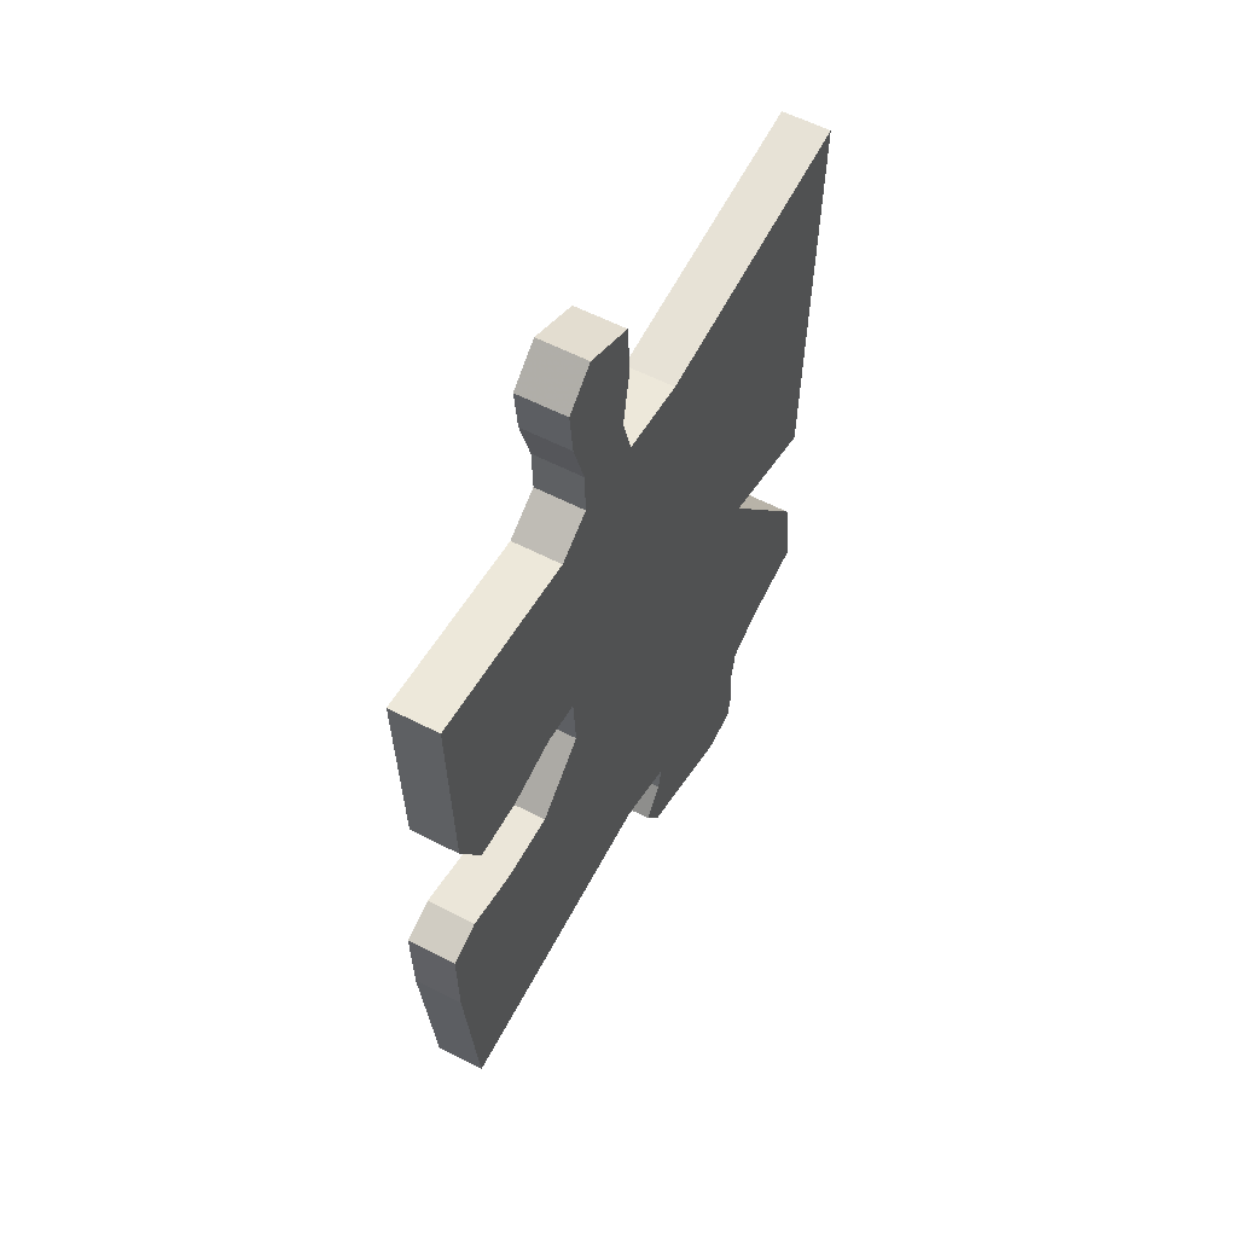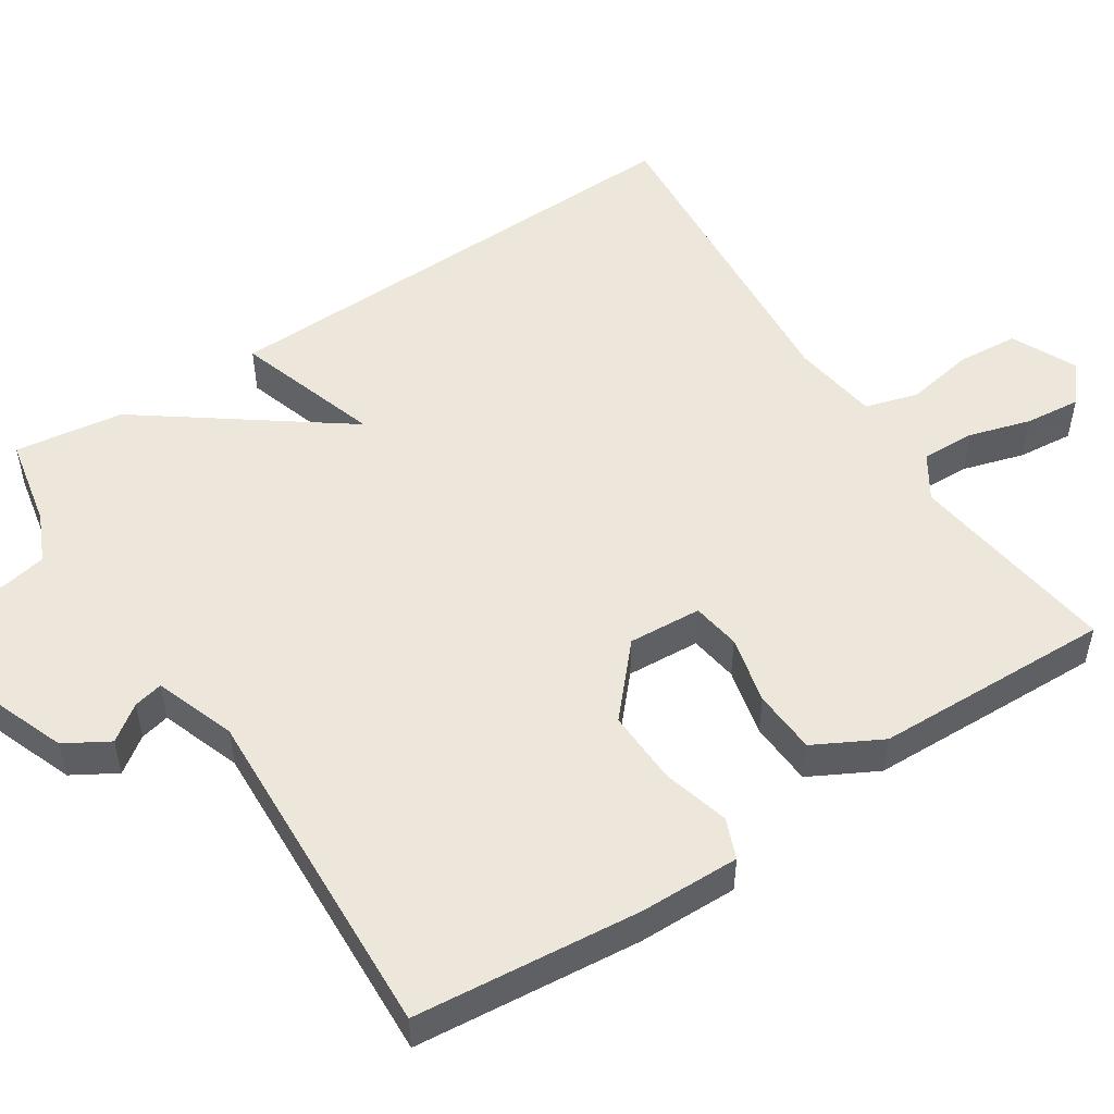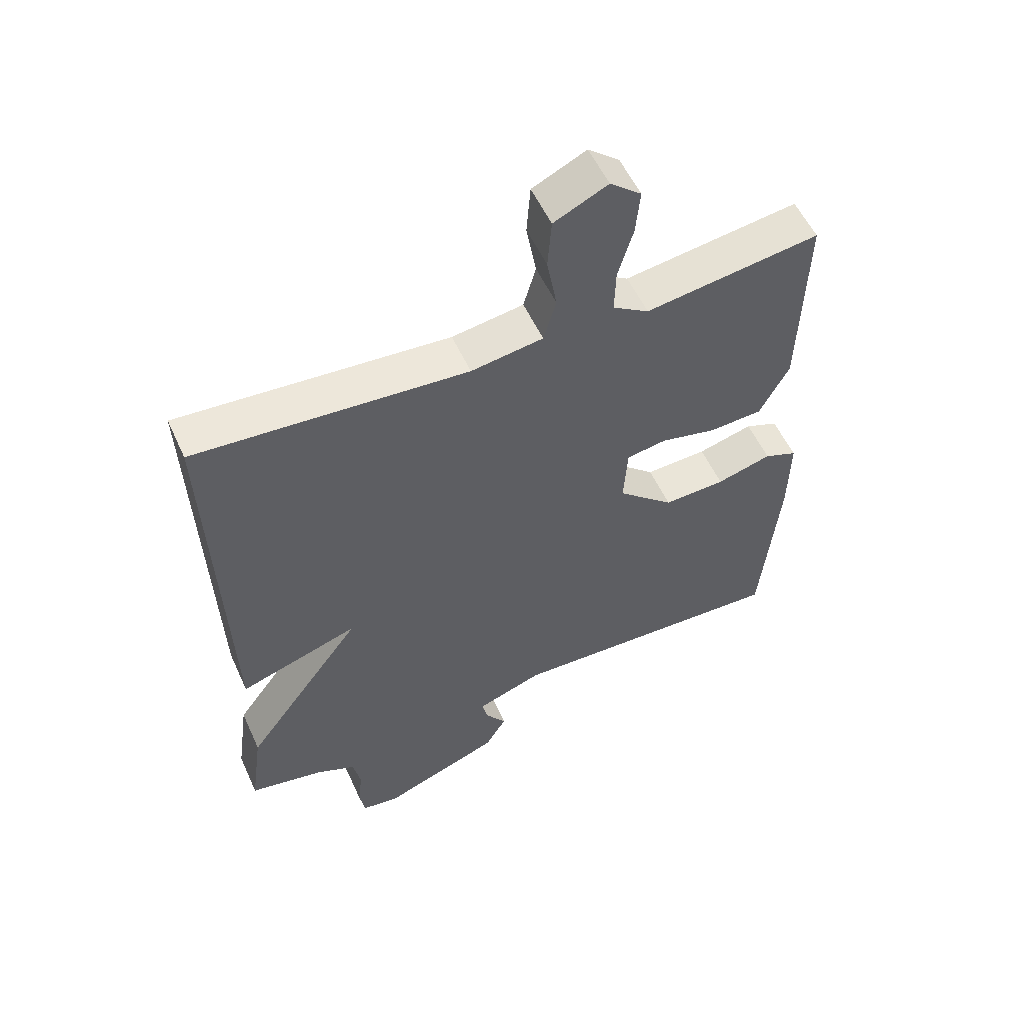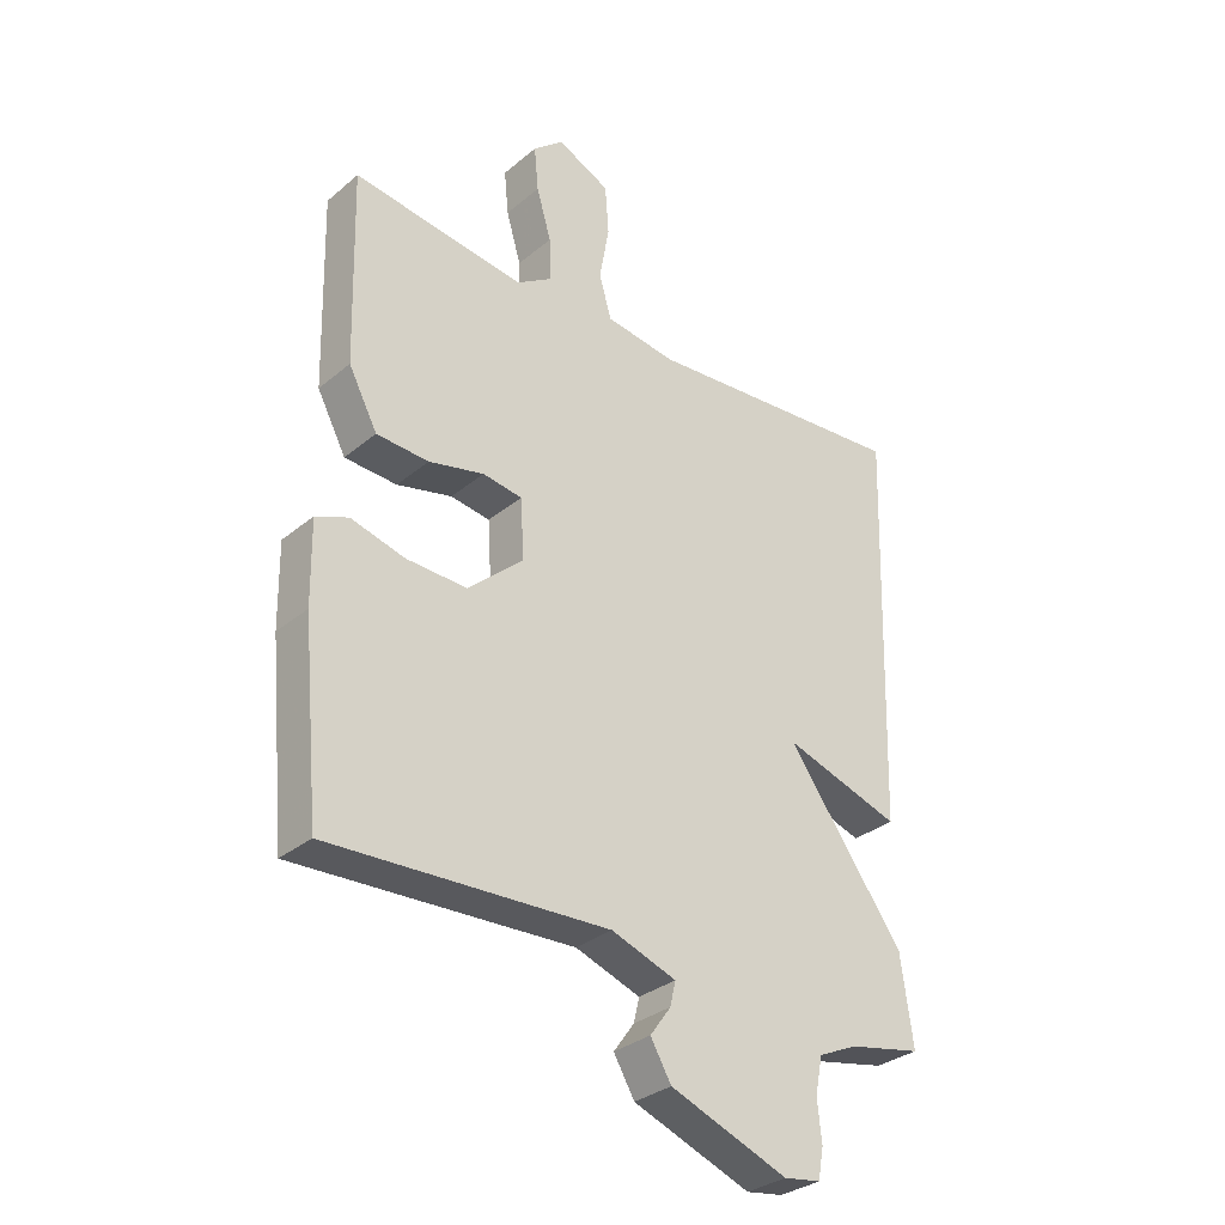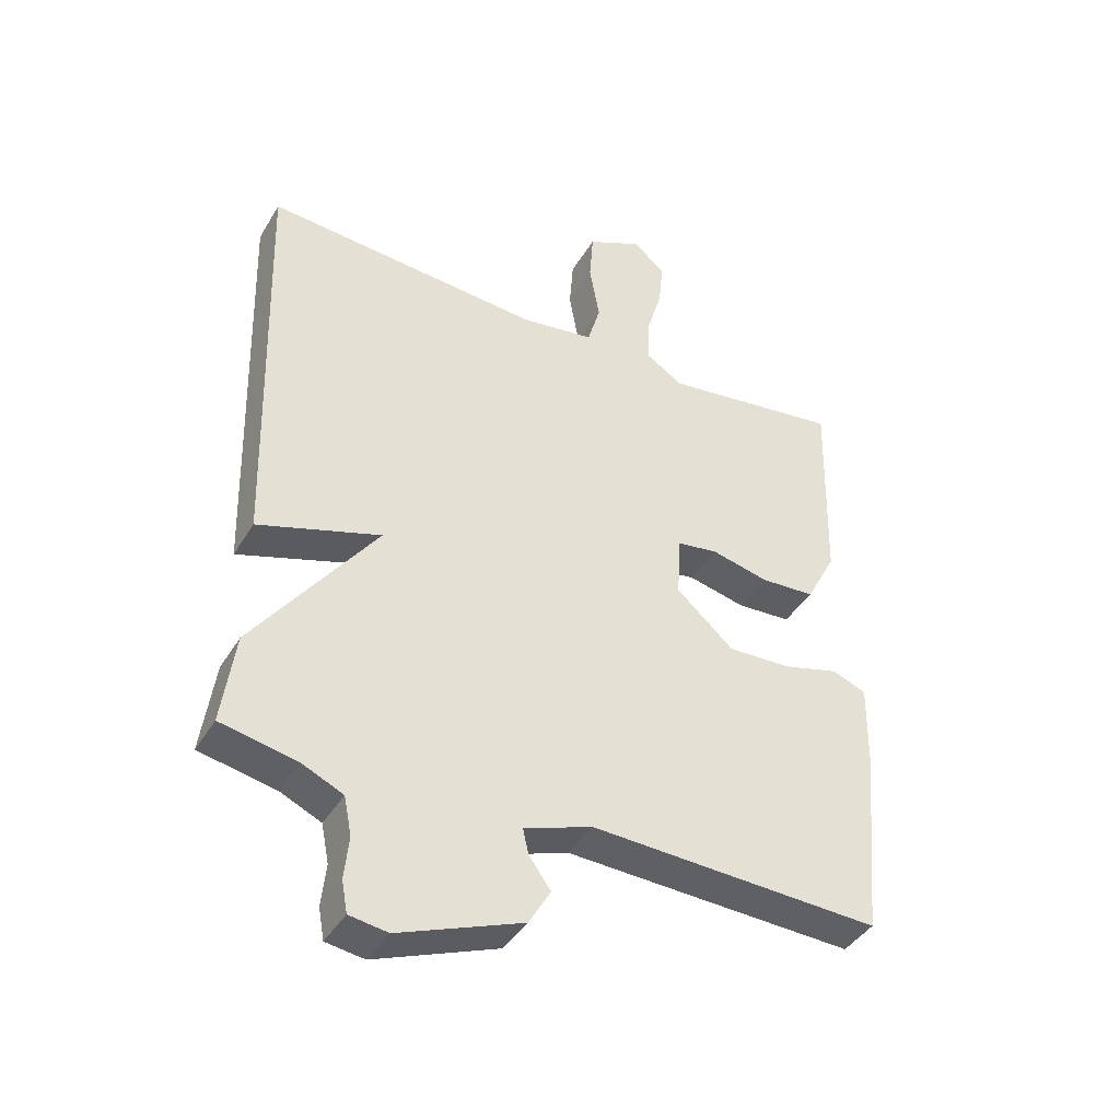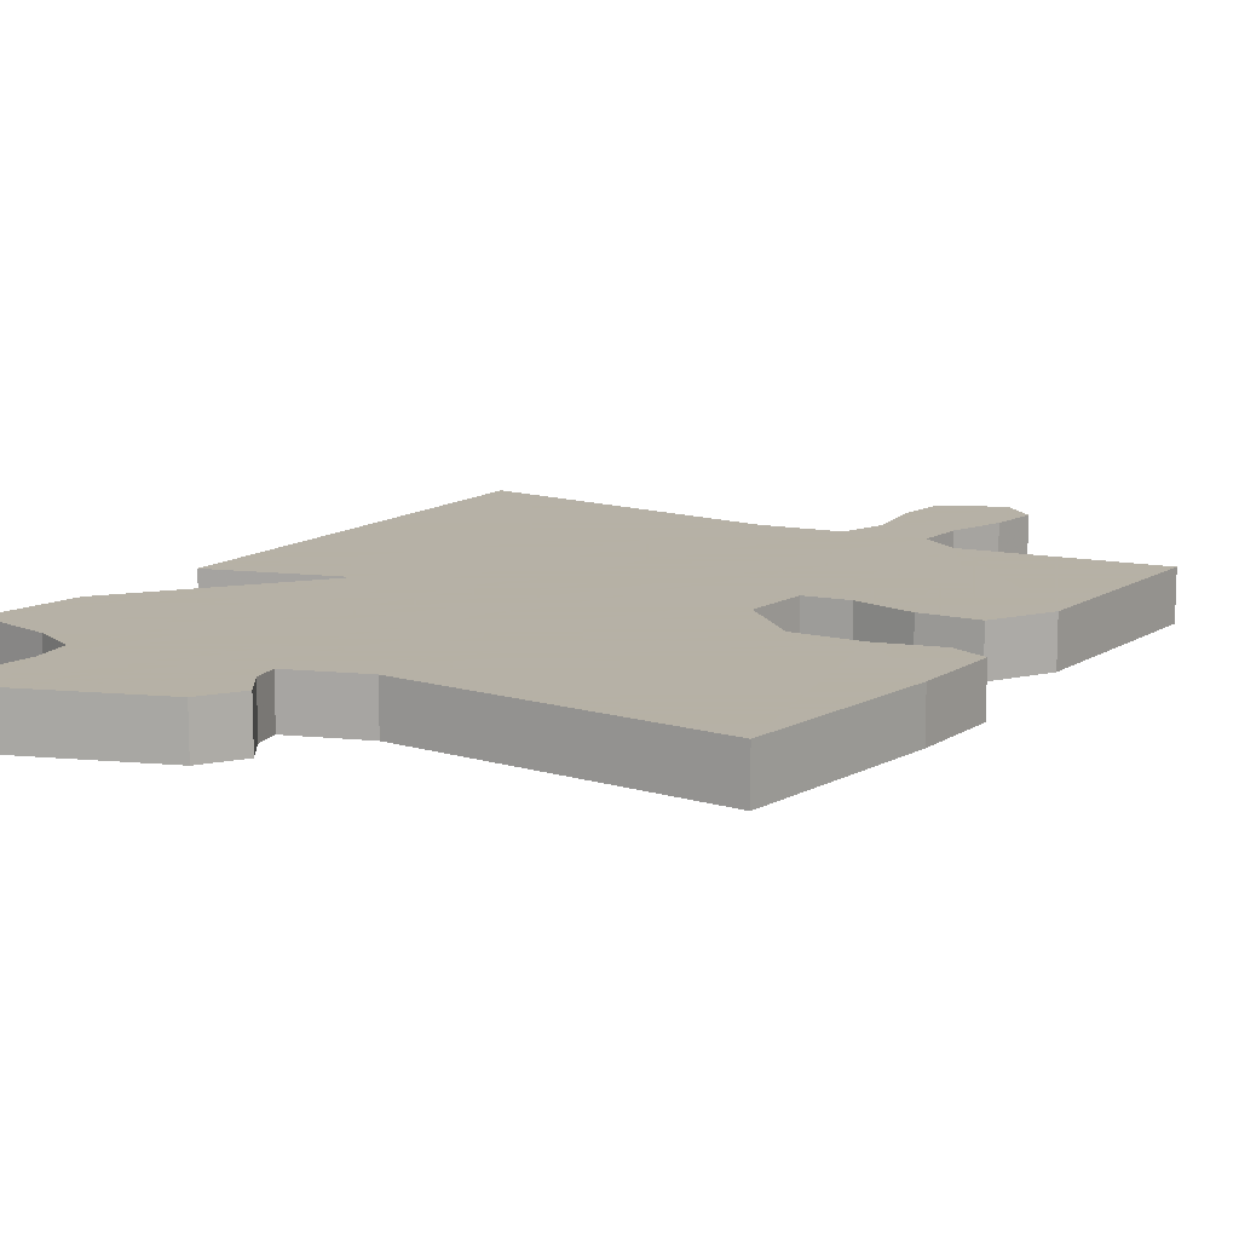
<metadata>
{"format":"obj","ext":"obj","renderer":"f3d","projection":"perspective","resolution":1024,"background":"white","views":[{"elev":58.7,"azim":-62.0,"up":"+Z"},{"elev":52.1,"azim":-123.0,"up":"+Y"},{"elev":55.3,"azim":155.7,"up":"+Z"},{"elev":-31.5,"azim":-40.6,"up":"+Z"},{"elev":-41.4,"azim":151.5,"up":"+Z"},{"elev":12.1,"azim":-146.7,"up":"+Y"}]}
</metadata>
<code>
v 0.5 0.07 -0.5
v 0.381 0.07 -0.524
v 0.317 0.07 -0.553
v 0.305 0.07 -0.613
v 0.312 0.07 -0.679
v 0.303 0.07 -0.728
v 0.243 0.07 -0.737
v 0.051 0.07 -0.663
v 0.017 0.07 -0.605
v 0.051 0.07 -0.558
v 0.06 0.07 -0.519
v -0.046 0.07 -0.481
v -0.5 0.07 -0.5
v -0.528 0.07 -0.201
v -0.53 0.07 -0.068
v -0.477 0.07 -0.047
v -0.389 0.07 -0.071
v -0.29 0.07 -0.075
v -0.2 0.07 0.005
v -0.206 0.07 0.102
v -0.27 0.07 0.112
v -0.36 0.07 0.091
v -0.445 0.07 0.096
v -0.492 0.07 0.185
v -0.5 0.07 0.5
v -0.22 0.07 0.461
v -0.162 0.07 0.498
v -0.164 0.07 0.569
v -0.188 0.07 0.651
v -0.195 0.07 0.724
v -0.145 0.07 0.766
v -0.059 0.07 0.725
v -0.053 0.07 0.644
v -0.069 0.07 0.554
v -0.049 0.07 0.484
v 0.066 0.07 0.467
v 0.5 0.07 0.5
v 0.48 0.07 -0.156
v 0.289 0.07 -0.094
v 0.48 0.07 -0.356
v 0.5 0 -0.5
v 0.381 0 -0.524
v 0.317 0 -0.553
v 0.305 0 -0.613
v 0.312 0 -0.679
v 0.303 0 -0.728
v 0.243 0 -0.737
v 0.051 0 -0.663
v 0.017 0 -0.605
v 0.051 0 -0.558
v 0.06 0 -0.519
v -0.046 0 -0.481
v -0.5 0 -0.5
v -0.528 0 -0.201
v -0.53 0 -0.068
v -0.477 0 -0.047
v -0.389 0 -0.071
v -0.29 0 -0.075
v -0.2 0 0.005
v -0.206 0 0.102
v -0.27 0 0.112
v -0.36 0 0.091
v -0.445 0 0.096
v -0.492 0 0.185
v -0.5 0 0.5
v -0.22 0 0.461
v -0.162 0 0.498
v -0.164 0 0.569
v -0.188 0 0.651
v -0.195 0 0.724
v -0.145 0 0.766
v -0.059 0 0.725
v -0.053 0 0.644
v -0.069 0 0.554
v -0.049 0 0.484
v 0.066 0 0.467
v 0.5 0 0.5
v 0.48 0 -0.156
v 0.289 0 -0.094
v 0.48 0 -0.356
f 39 40 1 2
f 36 37 38 39
f 39 2 3
f 36 39 3
f 35 36 3
f 32 33 34
f 31 32 34
f 30 31 34
f 29 30 34
f 28 29 34
f 27 28 34 35
f 35 3 4
f 27 35 4
f 26 27 4
f 24 25 26
f 23 24 26
f 22 23 26
f 21 22 26
f 20 21 26
f 5 6 7
f 4 5 7
f 26 4 7
f 20 26 7
f 19 20 7
f 15 16 17
f 14 15 17
f 13 14 17
f 12 13 17
f 11 12 17 18
f 7 8 9 10
f 7 10 11
f 7 11 18 19
f 42 41 80 79
f 79 78 77 76
f 43 42 79
f 43 79 76
f 43 76 75
f 74 73 72
f 74 72 71
f 74 71 70
f 74 70 69
f 74 69 68
f 75 74 68 67
f 44 43 75
f 44 75 67
f 44 67 66
f 66 65 64
f 66 64 63
f 66 63 62
f 66 62 61
f 66 61 60
f 47 46 45
f 47 45 44
f 47 44 66
f 47 66 60
f 47 60 59
f 57 56 55
f 57 55 54
f 57 54 53
f 57 53 52
f 58 57 52 51
f 50 49 48 47
f 51 50 47
f 59 58 51 47
f 1 41 42 2
f 2 42 43 3
f 3 43 44 4
f 4 44 45 5
f 5 45 46 6
f 6 46 47 7
f 7 47 48 8
f 8 48 49 9
f 9 49 50 10
f 10 50 51 11
f 11 51 52 12
f 12 52 53 13
f 13 53 54 14
f 14 54 55 15
f 15 55 56 16
f 16 56 57 17
f 17 57 58 18
f 18 58 59 19
f 19 59 60 20
f 20 60 61 21
f 21 61 62 22
f 22 62 63 23
f 23 63 64 24
f 24 64 65 25
f 25 65 66 26
f 26 66 67 27
f 27 67 68 28
f 28 68 69 29
f 29 69 70 30
f 30 70 71 31
f 31 71 72 32
f 32 72 73 33
f 33 73 74 34
f 34 74 75 35
f 35 75 76 36
f 36 76 77 37
f 37 77 78 38
f 38 78 79 39
f 39 79 80 40
f 40 80 41 1

</code>
